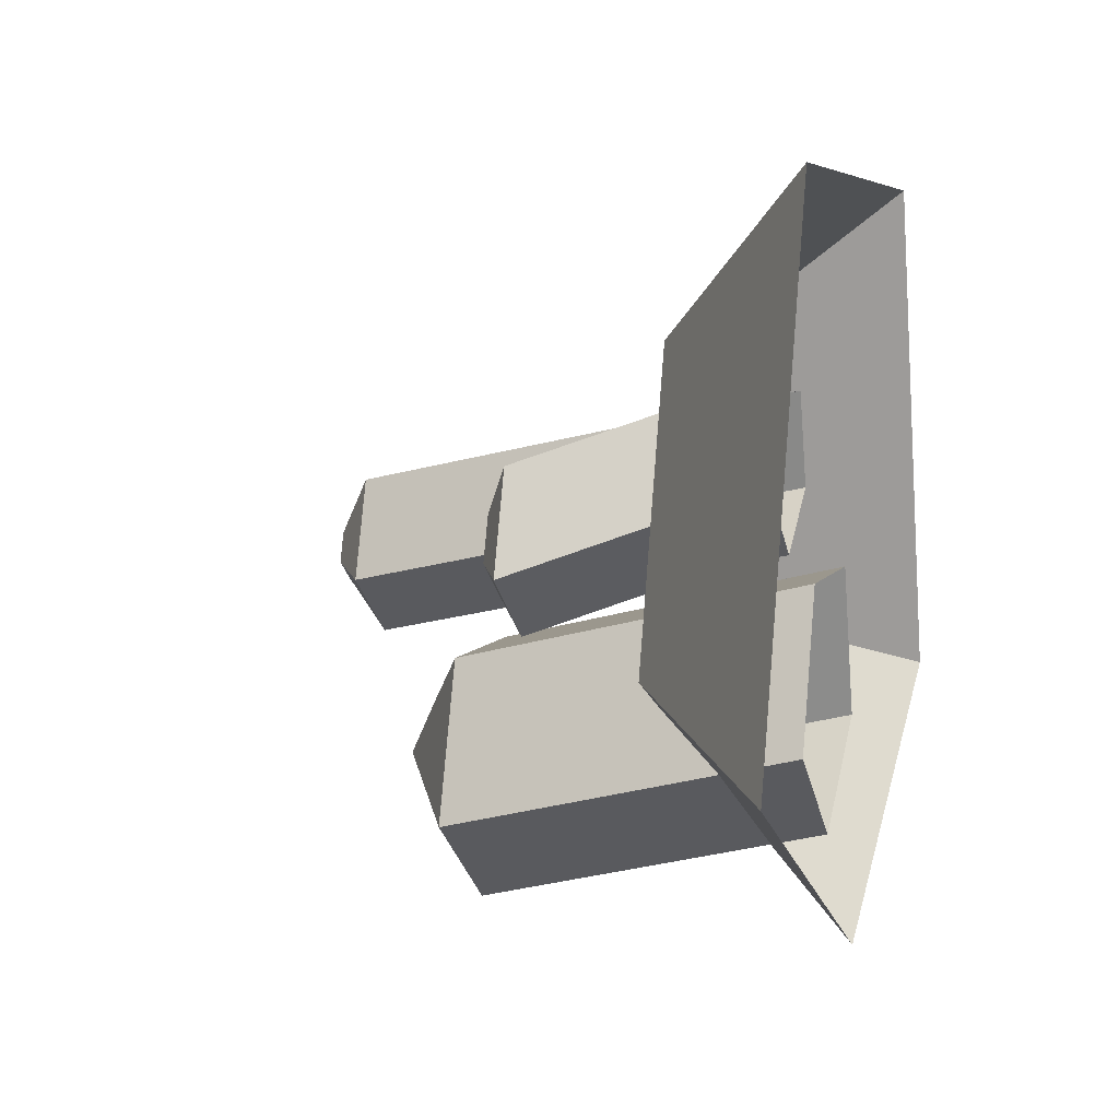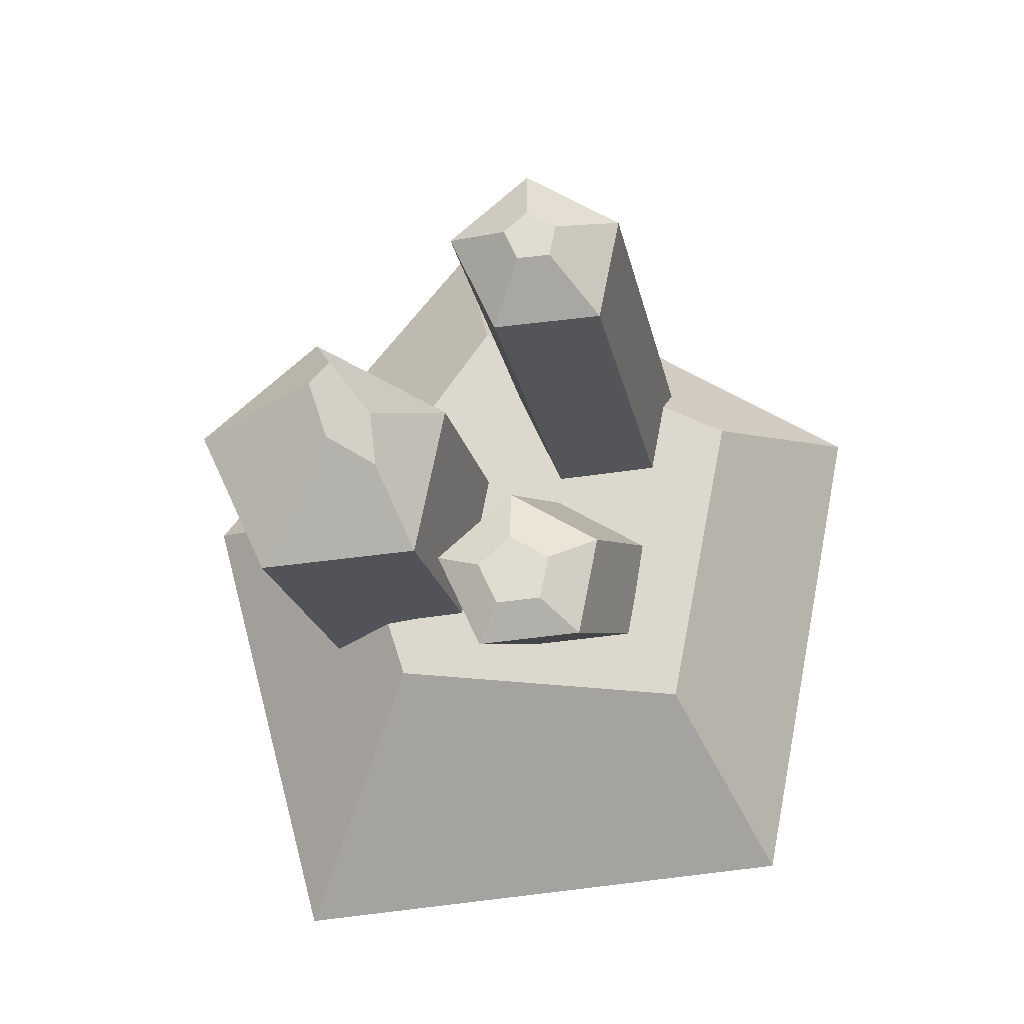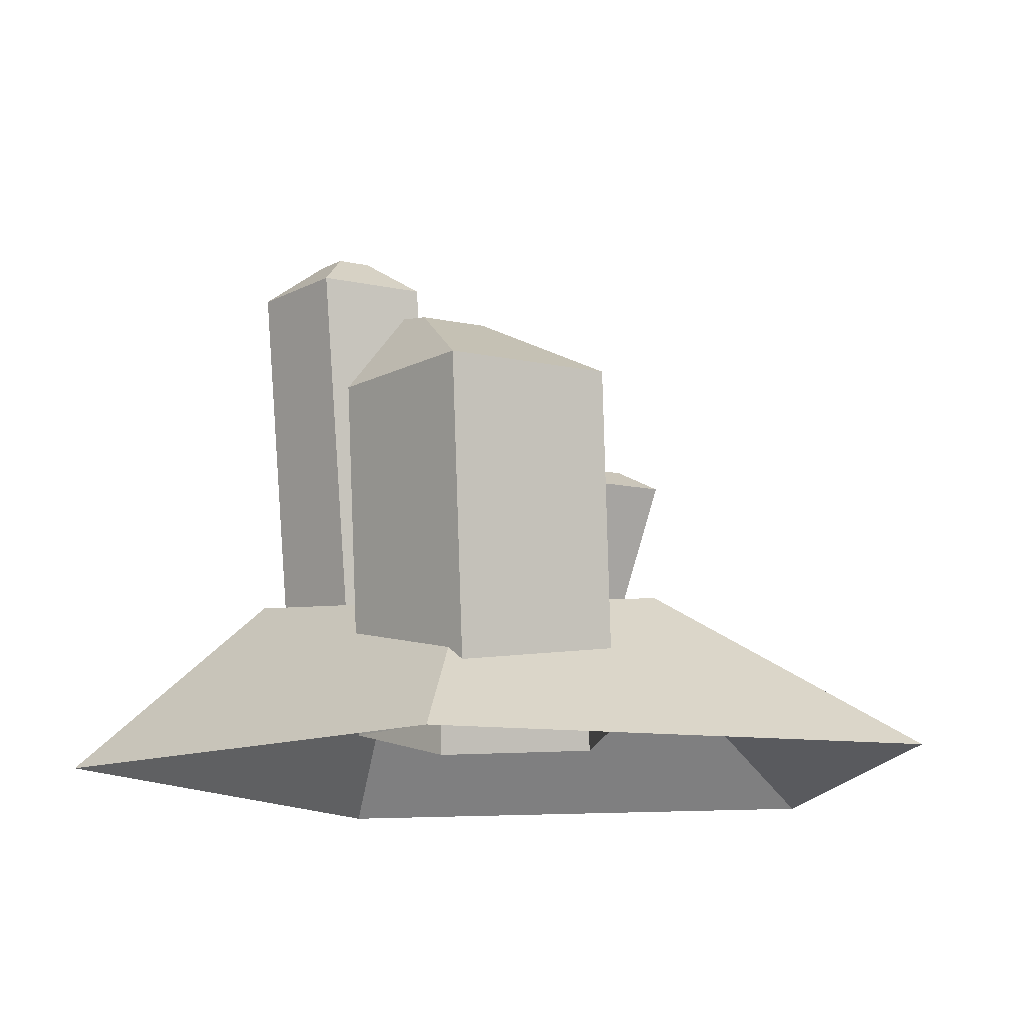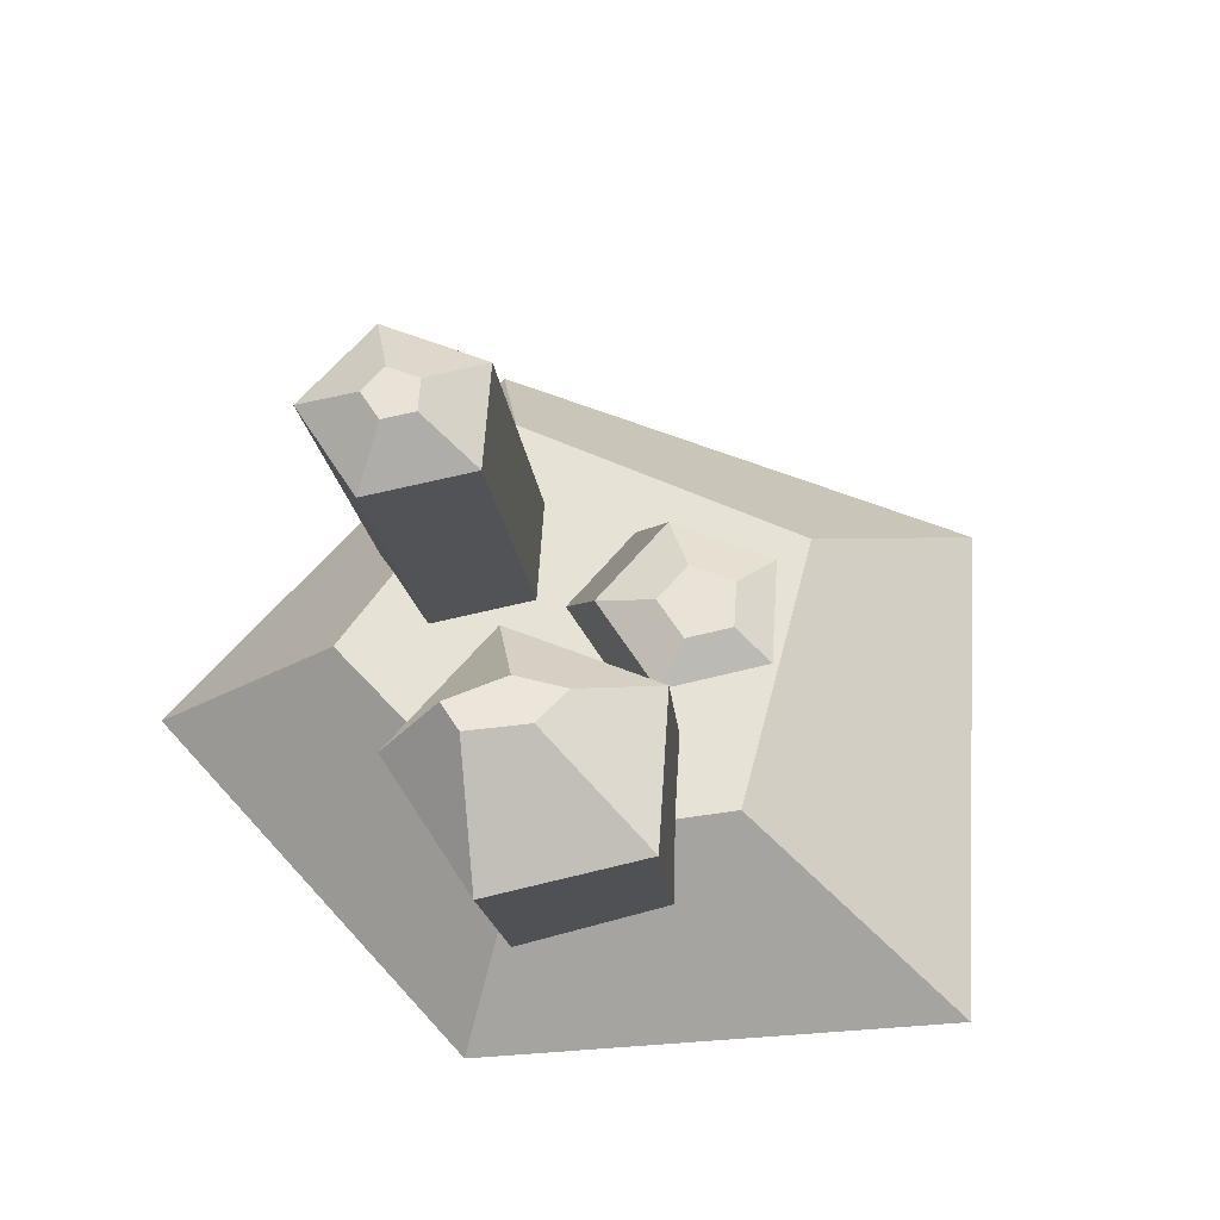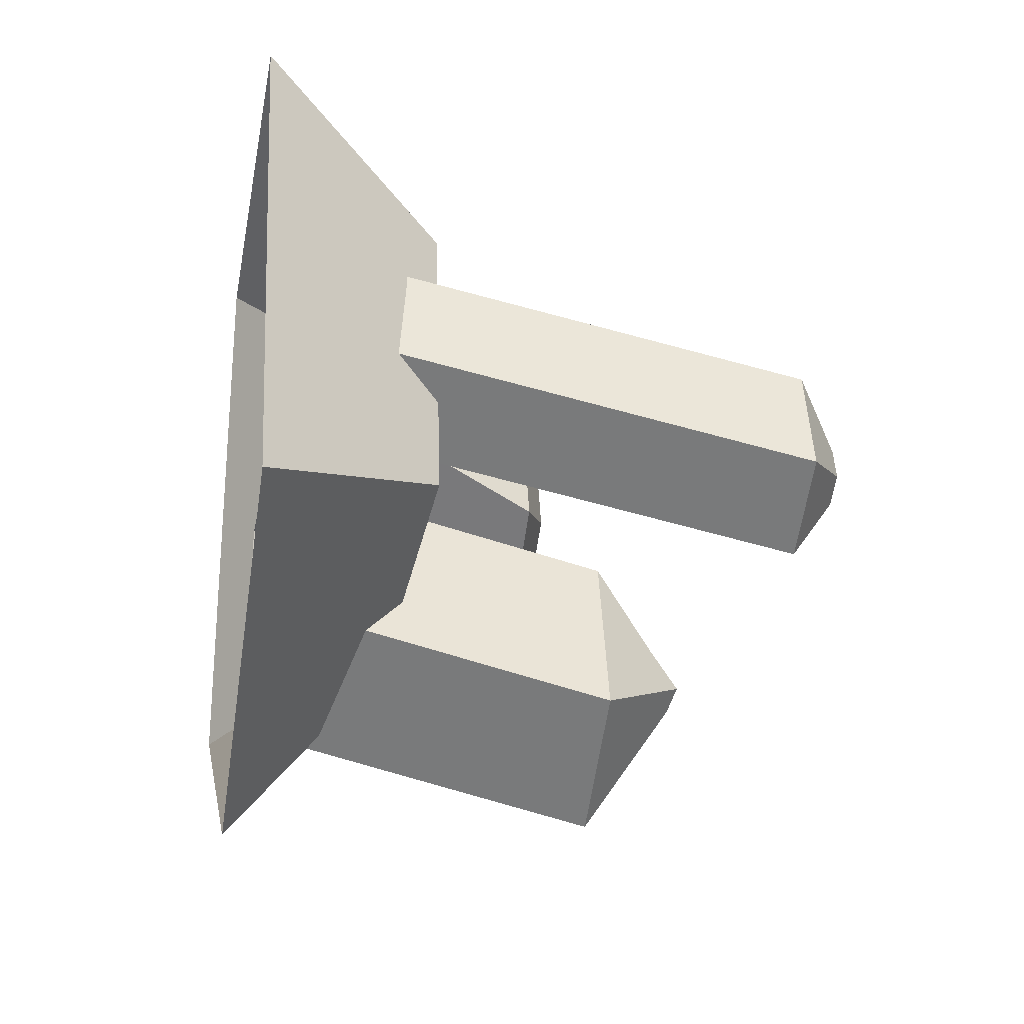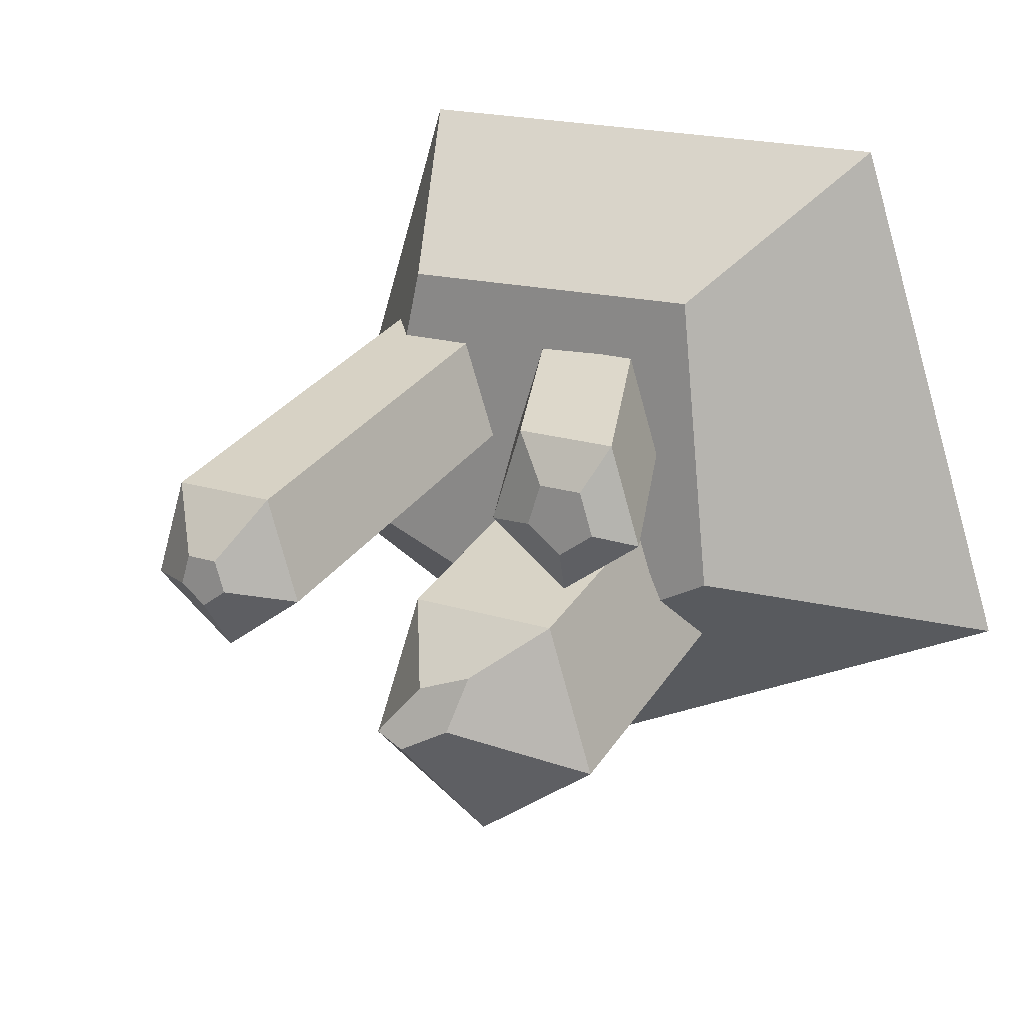
<metadata>
{"format":"obj","ext":"obj","renderer":"f3d","projection":"perspective","resolution":1024,"background":"white","views":[{"elev":5.7,"azim":-73.8,"up":"+Z"},{"elev":69.7,"azim":-78.9,"up":"+Y"},{"elev":-14.2,"azim":-168.5,"up":"+Y"},{"elev":62.5,"azim":-158.3,"up":"+Y"},{"elev":-21.6,"azim":80.1,"up":"+Z"},{"elev":19.3,"azim":-149.4,"up":"+Z"}]}
</metadata>
<code>
o Circle.003_Circle.008
v -0.000406 -0.4812 -0.3016
v -0.1431 -0.4812 -0.1979
v -0.08857 -0.4812 -0.03024
v 0.08776 -0.4812 -0.03024
v 0.1423 -0.4812 -0.1979
v -0.006064 -0.1052 -0.39
v -0.1487 -0.1052 -0.2864
v -0.09423 -0.1052 -0.1187
v 0.0821 -0.1052 -0.1187
v 0.1366 -0.1052 -0.2864
v 0.0546 -0.02337 -0.2709
v -0.005384 -0.02615 -0.2367
v -0.01698 -0.05567 -0.1787
v 0.03574 -0.03521 -0.195
v 0.08242 -0.01778 -0.2522
v 0.1995 -0.399 -0.03103
v 0.1044 -0.399 0.03807
v 0.1407 -0.399 0.1499
v 0.2582 -0.399 0.1499
v 0.2946 -0.399 0.03807
v 0.2103 0.08424 -0.1337
v 0.1152 0.08424 -0.06459
v 0.1515 0.08424 0.04721
v 0.2691 0.08424 0.04721
v 0.3054 0.08424 -0.06459
v 0.2107 0.1282 -0.07274
v 0.182 0.1282 -0.05187
v 0.1929 0.1282 -0.01809
v 0.2284 0.1282 -0.01809
v 0.2394 0.1282 -0.05187
v -0.01702 -0.3261 -0.04102
v -0.1121 -0.3261 0.02808
v -0.0758 -0.3261 0.1399
v 0.04175 -0.3261 0.1399
v 0.07808 -0.3261 0.02808
v -0.07541 -0.1716 -0.09661
v -0.1705 -0.1716 -0.02751
v -0.1342 -0.1716 0.08429
v -0.01663 -0.1716 0.08429
v 0.0197 -0.1716 -0.02751
v -0.08321 -0.1461 -0.04609
v -0.1246 -0.1461 -0.01605
v -0.1088 -0.1461 0.03257
v -0.05765 -0.1461 0.03257
v -0.04186 -0.1461 -0.01605
v 0.01125 -0.5064 -0.4201
v -0.4708 -0.5068 -0.185
v -0.2891 -0.5068 0.374
v 0.2986 -0.5068 0.374
v 0.4803 -0.5068 -0.185
v 0.01894 -0.3406 -0.2317
v -0.1801 -0.324 -0.123
v -0.1381 -0.3382 0.2109
v 0.2084 -0.3099 0.2103
v 0.2838 -0.3139 -0.1108
f 5 4 9 10
f 3 2 7 8
f 1 5 10 6
f 4 3 8 9
f 2 1 6 7
f 7 6 11 12
f 10 9 14 15
f 8 7 12 13
f 6 10 15 11
f 9 8 13 14
f 12 11 15 14 13
f 20 19 24 25
f 18 17 22 23
f 16 20 25 21
f 19 18 23 24
f 17 16 21 22
f 25 24 29 30
f 23 22 27 28
f 21 25 30 26
f 24 23 28 29
f 22 21 26 27
f 27 26 30 29 28
f 33 32 37 38
f 31 35 40 36
f 34 33 38 39
f 32 31 36 37
f 35 34 39 40
f 40 39 44 45
f 38 37 42 43
f 36 40 45 41
f 39 38 43 44
f 37 36 41 42
f 42 41 45 44 43
f 46 50 55 51
f 49 48 53 54
f 47 46 51 52
f 50 49 54 55
f 48 47 52 53
f 52 51 55 54 53

</code>
